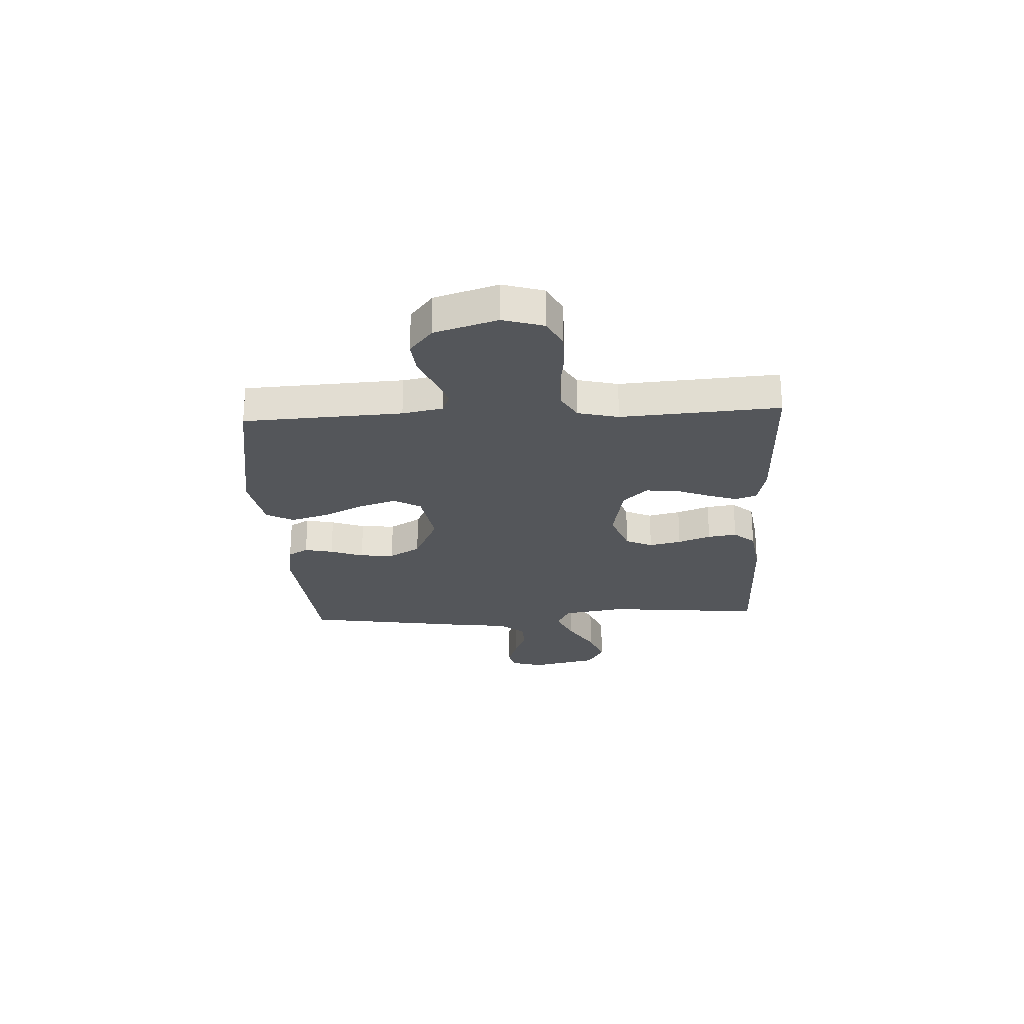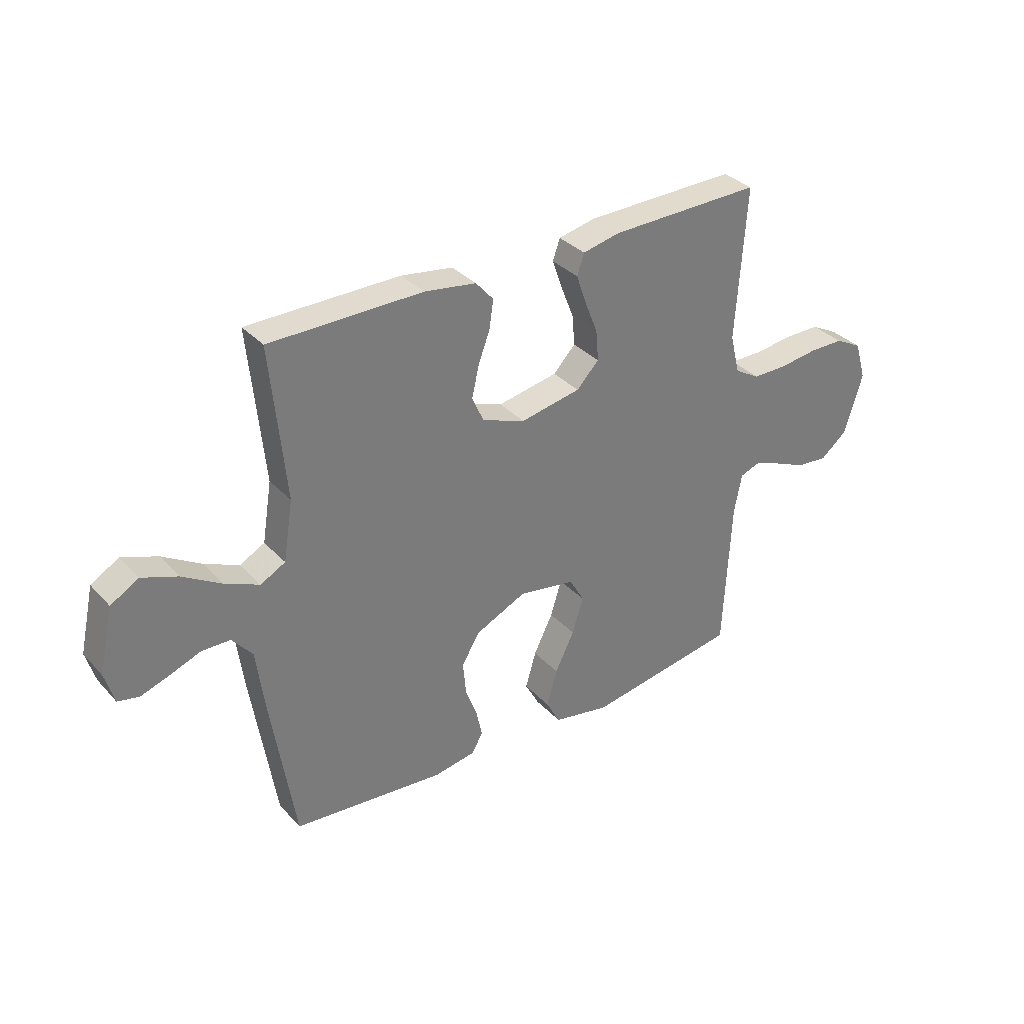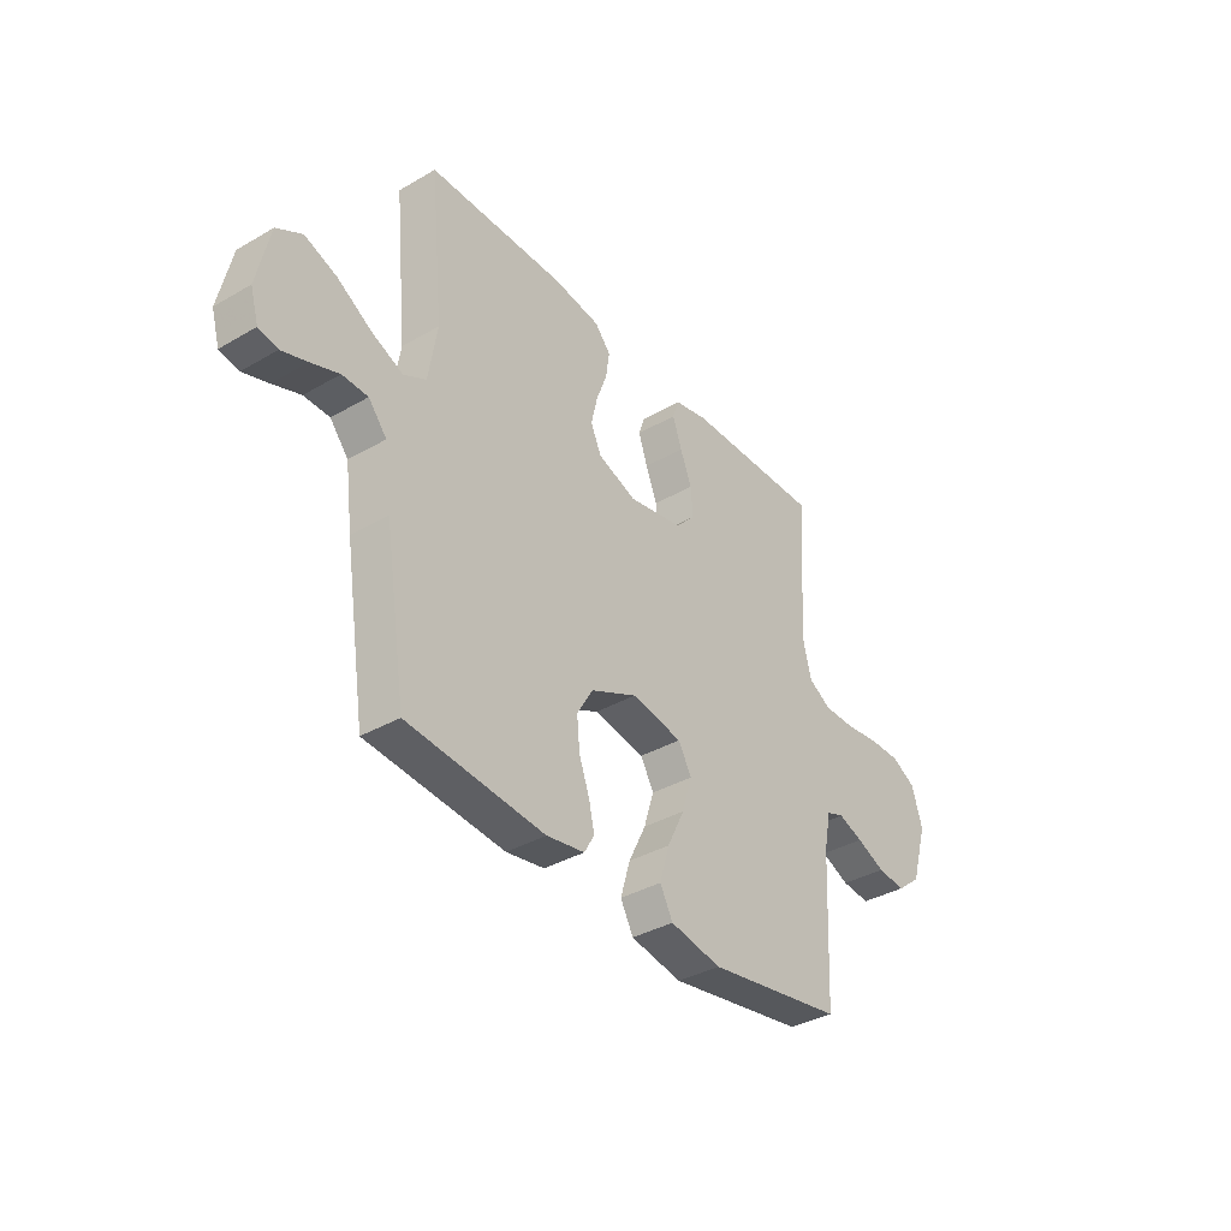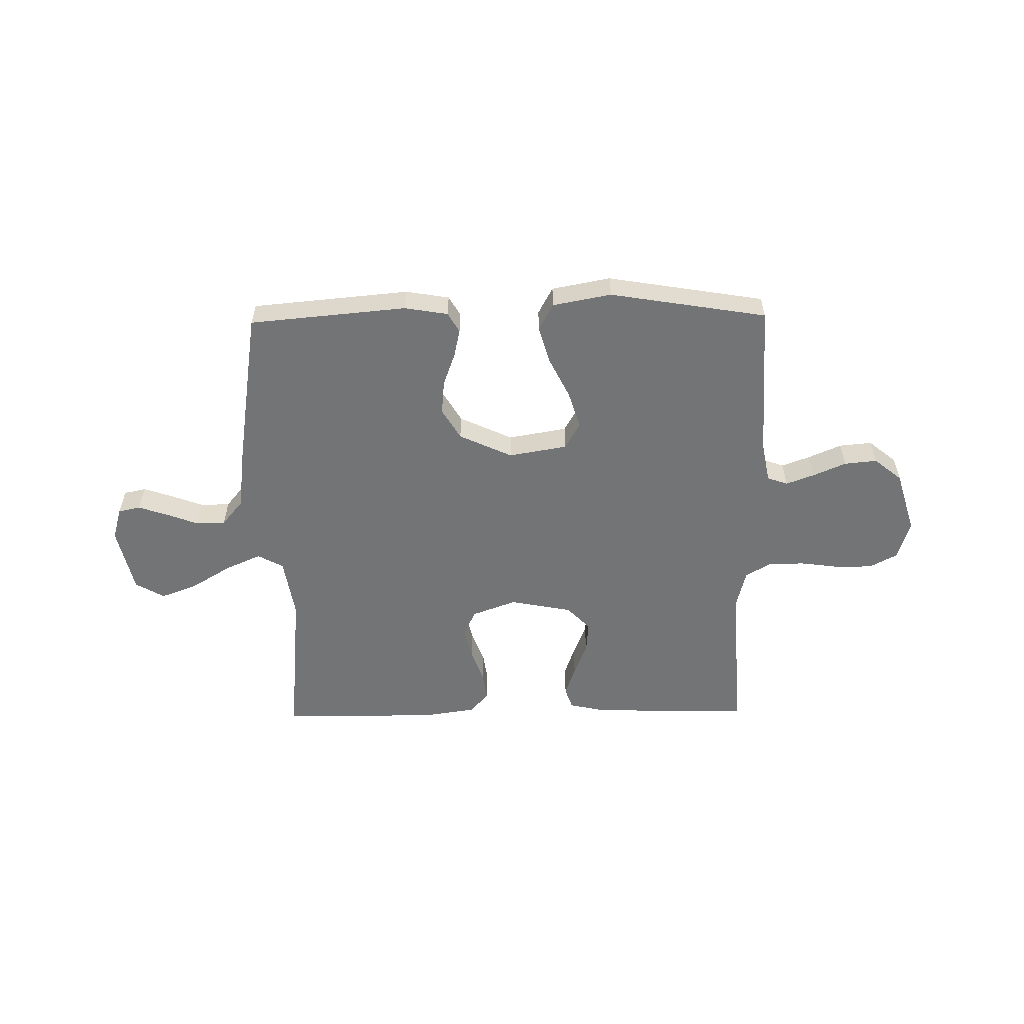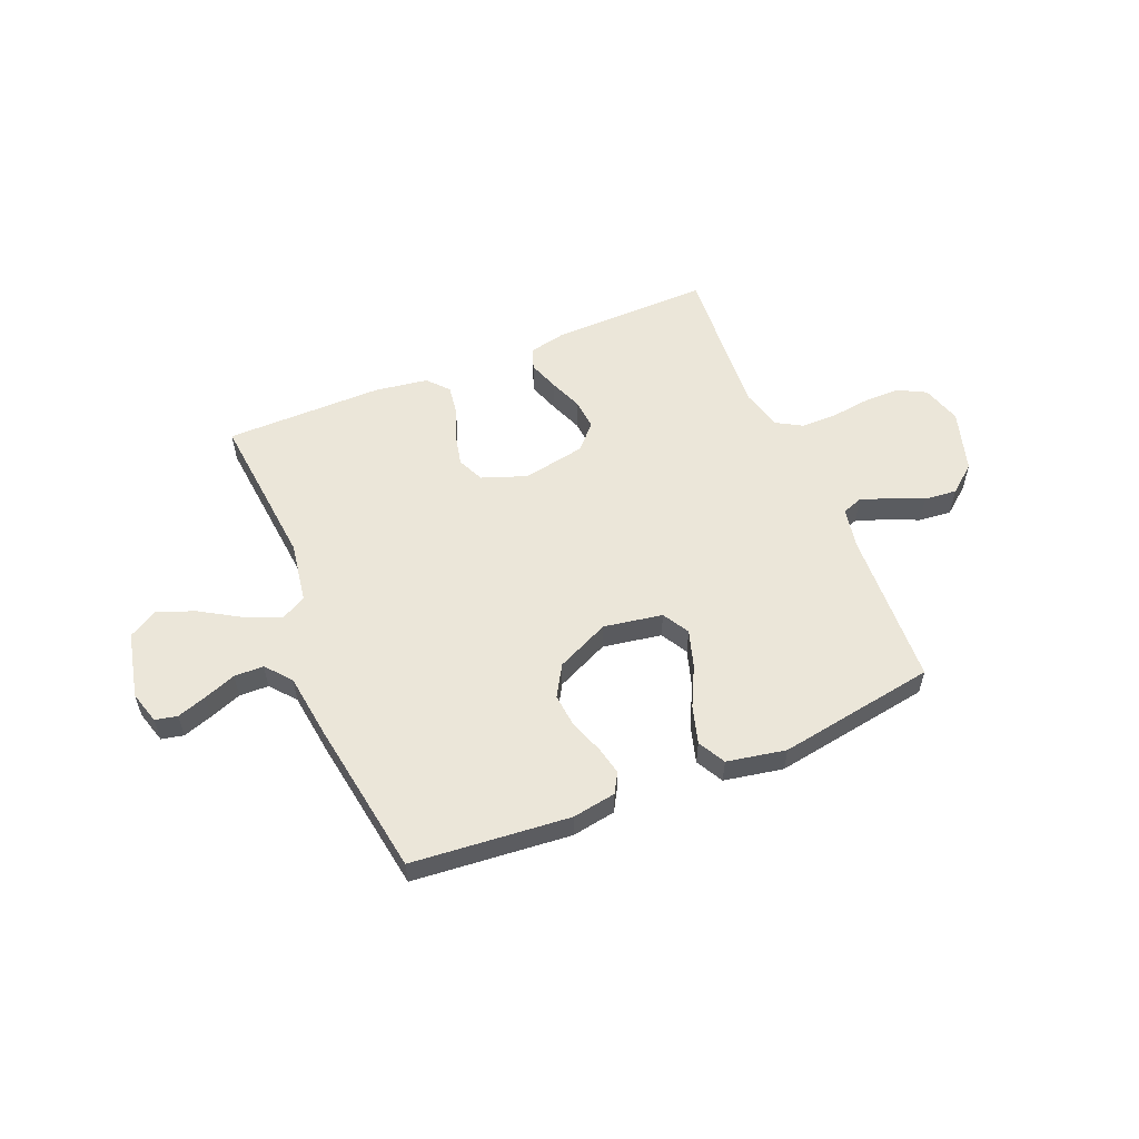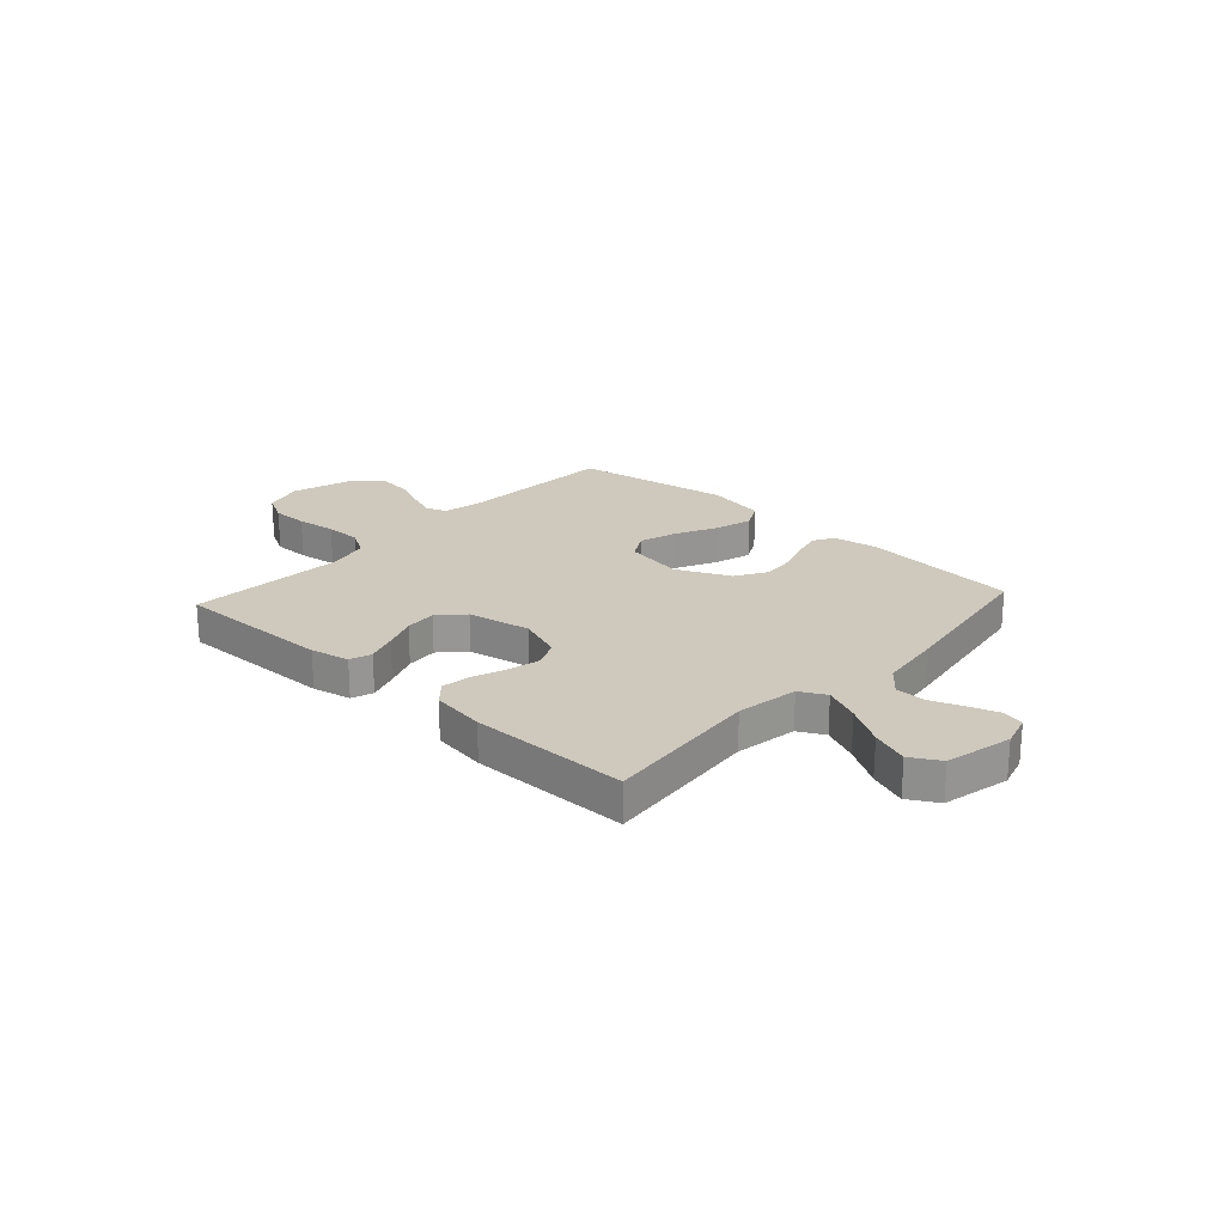
<metadata>
{"format":"obj","ext":"obj","renderer":"f3d","projection":"perspective","resolution":1024,"background":"white","views":[{"elev":-25.1,"azim":-87.0,"up":"+Y"},{"elev":33.5,"azim":144.5,"up":"+Z"},{"elev":-36.7,"azim":126.9,"up":"+Z"},{"elev":-56.1,"azim":-179.1,"up":"+Y"},{"elev":55.8,"azim":157.5,"up":"+Y"},{"elev":22.5,"azim":42.5,"up":"+Y"}]}
</metadata>
<code>
v 0.5 0.07 0.5
v 0.471 0.07 0.2
v 0.49 0.07 0.083
v 0.539 0.07 0.057
v 0.607 0.07 0.087
v 0.683 0.07 0.133
v 0.753 0.07 0.159
v 0.808 0.07 0.127
v 0.836 0.07 0
v 0.818 0.07 -0.062
v 0.776 0.07 -0.071
v 0.72 0.07 -0.052
v 0.659 0.07 -0.029
v 0.603 0.07 -0.03
v 0.563 0.07 -0.078
v 0.547 0.07 -0.2
v 0.5 0.07 -0.5
v 0.2 0.07 -0.527
v 0.117 0.07 -0.513
v 0.095 0.07 -0.475
v 0.107 0.07 -0.421
v 0.13 0.07 -0.358
v 0.136 0.07 -0.293
v 0.101 0.07 -0.234
v 0 0.07 -0.187
v -0.112 0.07 -0.206
v -0.141 0.07 -0.257
v -0.119 0.07 -0.328
v -0.081 0.07 -0.405
v -0.06 0.07 -0.477
v -0.088 0.07 -0.529
v -0.2 0.07 -0.55
v -0.5 0.07 -0.5
v -0.515 0.07 -0.2
v -0.53 0.07 -0.123
v -0.569 0.07 -0.109
v -0.623 0.07 -0.129
v -0.686 0.07 -0.156
v -0.748 0.07 -0.162
v -0.801 0.07 -0.119
v -0.837 0.07 0
v -0.814 0.07 0.076
v -0.761 0.07 0.104
v -0.692 0.07 0.104
v -0.617 0.07 0.094
v -0.549 0.07 0.094
v -0.499 0.07 0.123
v -0.48 0.07 0.2
v -0.5 0.07 0.5
v -0.2 0.07 0.494
v -0.127 0.07 0.478
v -0.113 0.07 0.437
v -0.133 0.07 0.379
v -0.158 0.07 0.316
v -0.163 0.07 0.256
v -0.119 0.07 0.21
v 0 0.07 0.187
v 0.085 0.07 0.218
v 0.108 0.07 0.269
v 0.094 0.07 0.33
v 0.071 0.07 0.392
v 0.063 0.07 0.447
v 0.098 0.07 0.487
v 0.2 0.07 0.502
v 0.5 0 0.5
v 0.471 0 0.2
v 0.49 0 0.083
v 0.539 0 0.057
v 0.607 0 0.087
v 0.683 0 0.133
v 0.753 0 0.159
v 0.808 0 0.127
v 0.836 0 0
v 0.818 0 -0.062
v 0.776 0 -0.071
v 0.72 0 -0.052
v 0.659 0 -0.029
v 0.603 0 -0.03
v 0.563 0 -0.078
v 0.547 0 -0.2
v 0.5 0 -0.5
v 0.2 0 -0.527
v 0.117 0 -0.513
v 0.095 0 -0.475
v 0.107 0 -0.421
v 0.13 0 -0.358
v 0.136 0 -0.293
v 0.101 0 -0.234
v 0 0 -0.187
v -0.112 0 -0.206
v -0.141 0 -0.257
v -0.119 0 -0.328
v -0.081 0 -0.405
v -0.06 0 -0.477
v -0.088 0 -0.529
v -0.2 0 -0.55
v -0.5 0 -0.5
v -0.515 0 -0.2
v -0.53 0 -0.123
v -0.569 0 -0.109
v -0.623 0 -0.129
v -0.686 0 -0.156
v -0.748 0 -0.162
v -0.801 0 -0.119
v -0.837 0 0
v -0.814 0 0.076
v -0.761 0 0.104
v -0.692 0 0.104
v -0.617 0 0.094
v -0.549 0 0.094
v -0.499 0 0.123
v -0.48 0 0.2
v -0.5 0 0.5
v -0.2 0 0.494
v -0.127 0 0.478
v -0.113 0 0.437
v -0.133 0 0.379
v -0.158 0 0.316
v -0.163 0 0.256
v -0.119 0 0.21
v 0 0 0.187
v 0.085 0 0.218
v 0.108 0 0.269
v 0.094 0 0.33
v 0.071 0 0.392
v 0.063 0 0.447
v 0.098 0 0.487
v 0.2 0 0.502
f 63 64 1 2
f 60 61 62 63
f 59 60 63 2
f 58 59 2 3
f 57 58 3 4
f 56 57 4
f 51 52 53 54
f 49 50 51 54
f 48 49 54 55
f 47 48 55 56
f 42 43 44 45
f 42 45 46
f 41 42 46
f 40 41 46
f 37 38 39 40
f 36 37 40 46
f 35 36 46 47
f 31 32 33 34
f 28 29 30 31
f 27 28 31 34
f 26 27 34 35
f 19 20 21 22
f 19 22 23
f 18 19 23
f 15 16 17 18
f 15 18 23
f 14 15 23 24
f 10 11 12 13
f 8 9 10 13
f 8 13 14
f 5 6 7 8
f 4 5 8 14
f 25 26 35 47
f 24 25 47 56
f 4 14 24 56
f 66 65 128 127
f 127 126 125 124
f 66 127 124 123
f 67 66 123 122
f 68 67 122 121
f 68 121 120
f 118 117 116 115
f 118 115 114 113
f 119 118 113 112
f 120 119 112 111
f 109 108 107 106
f 110 109 106
f 110 106 105
f 110 105 104
f 104 103 102 101
f 110 104 101 100
f 111 110 100 99
f 98 97 96 95
f 95 94 93 92
f 98 95 92 91
f 99 98 91 90
f 86 85 84 83
f 87 86 83
f 87 83 82
f 82 81 80 79
f 87 82 79
f 88 87 79 78
f 77 76 75 74
f 77 74 73 72
f 78 77 72
f 72 71 70 69
f 78 72 69 68
f 111 99 90 89
f 120 111 89 88
f 120 88 78 68
f 1 65 66 2
f 2 66 67 3
f 3 67 68 4
f 4 68 69 5
f 5 69 70 6
f 6 70 71 7
f 7 71 72 8
f 8 72 73 9
f 9 73 74 10
f 10 74 75 11
f 11 75 76 12
f 12 76 77 13
f 13 77 78 14
f 14 78 79 15
f 15 79 80 16
f 16 80 81 17
f 17 81 82 18
f 18 82 83 19
f 19 83 84 20
f 20 84 85 21
f 21 85 86 22
f 22 86 87 23
f 23 87 88 24
f 24 88 89 25
f 25 89 90 26
f 26 90 91 27
f 27 91 92 28
f 28 92 93 29
f 29 93 94 30
f 30 94 95 31
f 31 95 96 32
f 32 96 97 33
f 33 97 98 34
f 34 98 99 35
f 35 99 100 36
f 36 100 101 37
f 37 101 102 38
f 38 102 103 39
f 39 103 104 40
f 40 104 105 41
f 41 105 106 42
f 42 106 107 43
f 43 107 108 44
f 44 108 109 45
f 45 109 110 46
f 46 110 111 47
f 47 111 112 48
f 48 112 113 49
f 49 113 114 50
f 50 114 115 51
f 51 115 116 52
f 52 116 117 53
f 53 117 118 54
f 54 118 119 55
f 55 119 120 56
f 56 120 121 57
f 57 121 122 58
f 58 122 123 59
f 59 123 124 60
f 60 124 125 61
f 61 125 126 62
f 62 126 127 63
f 63 127 128 64
f 64 128 65 1

</code>
